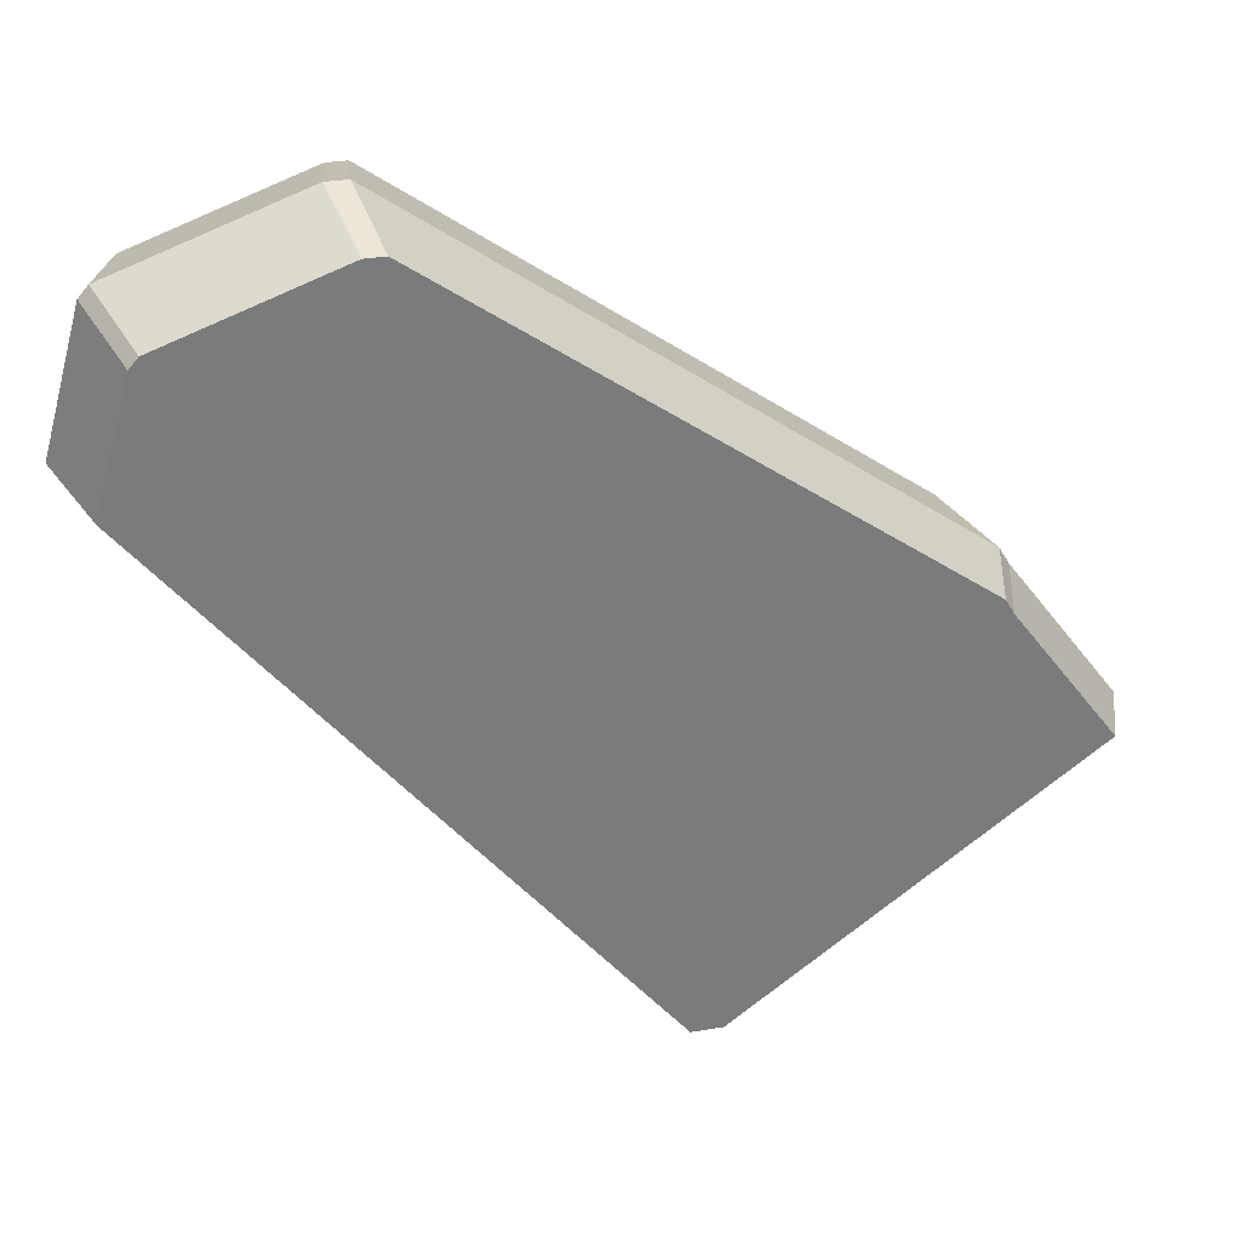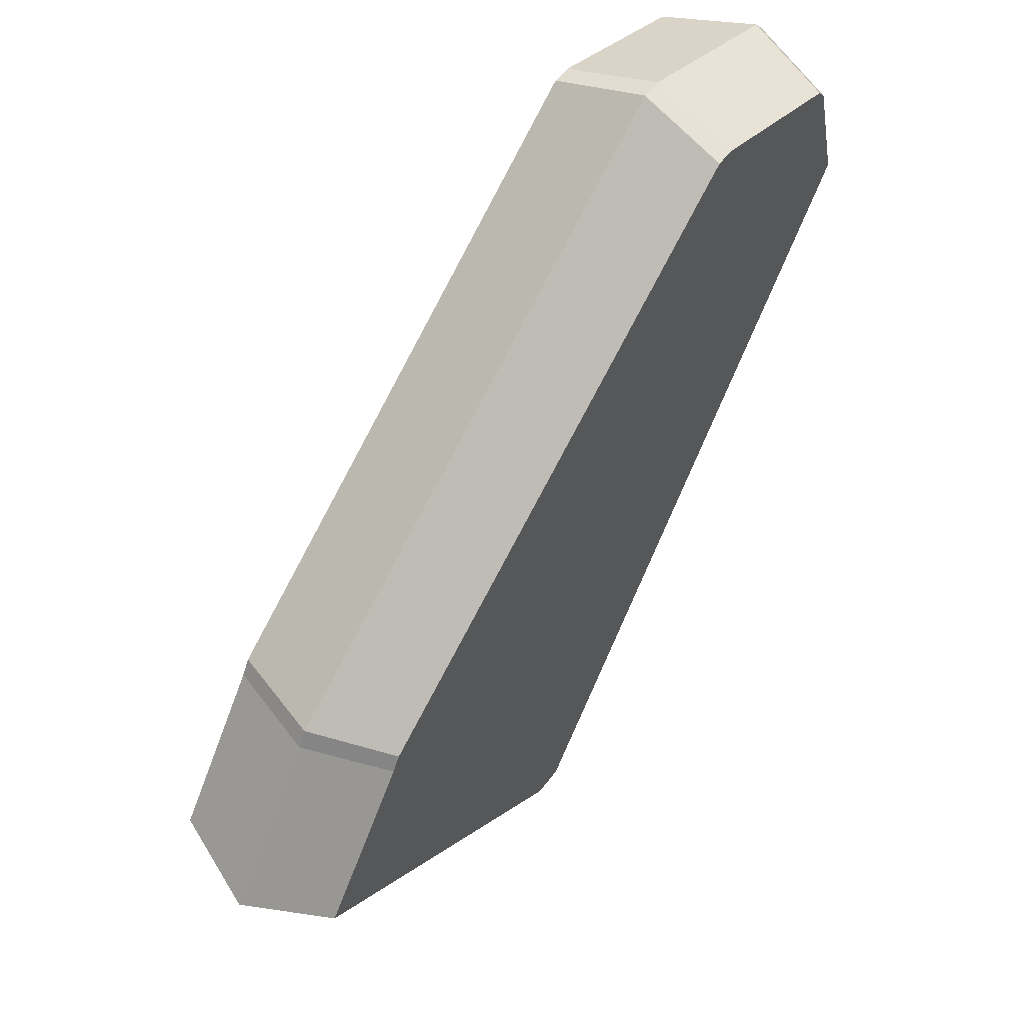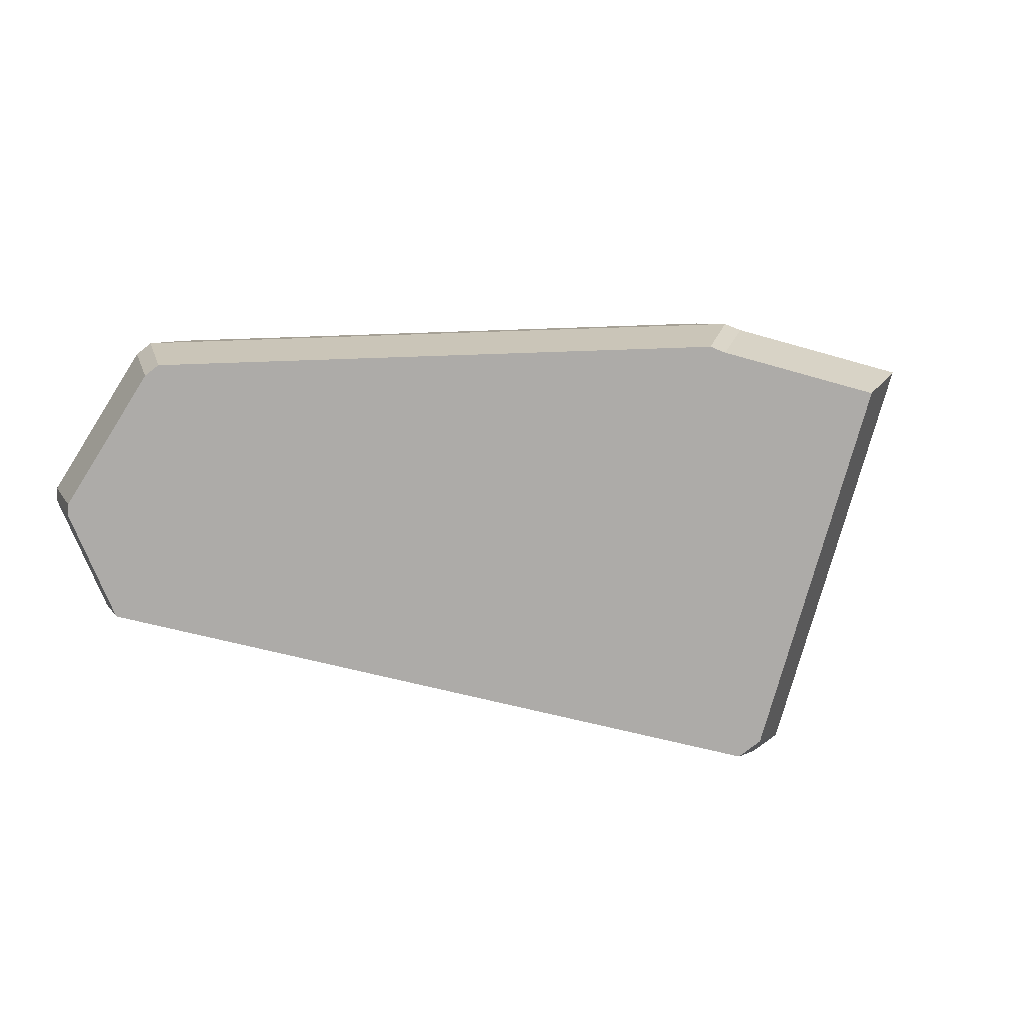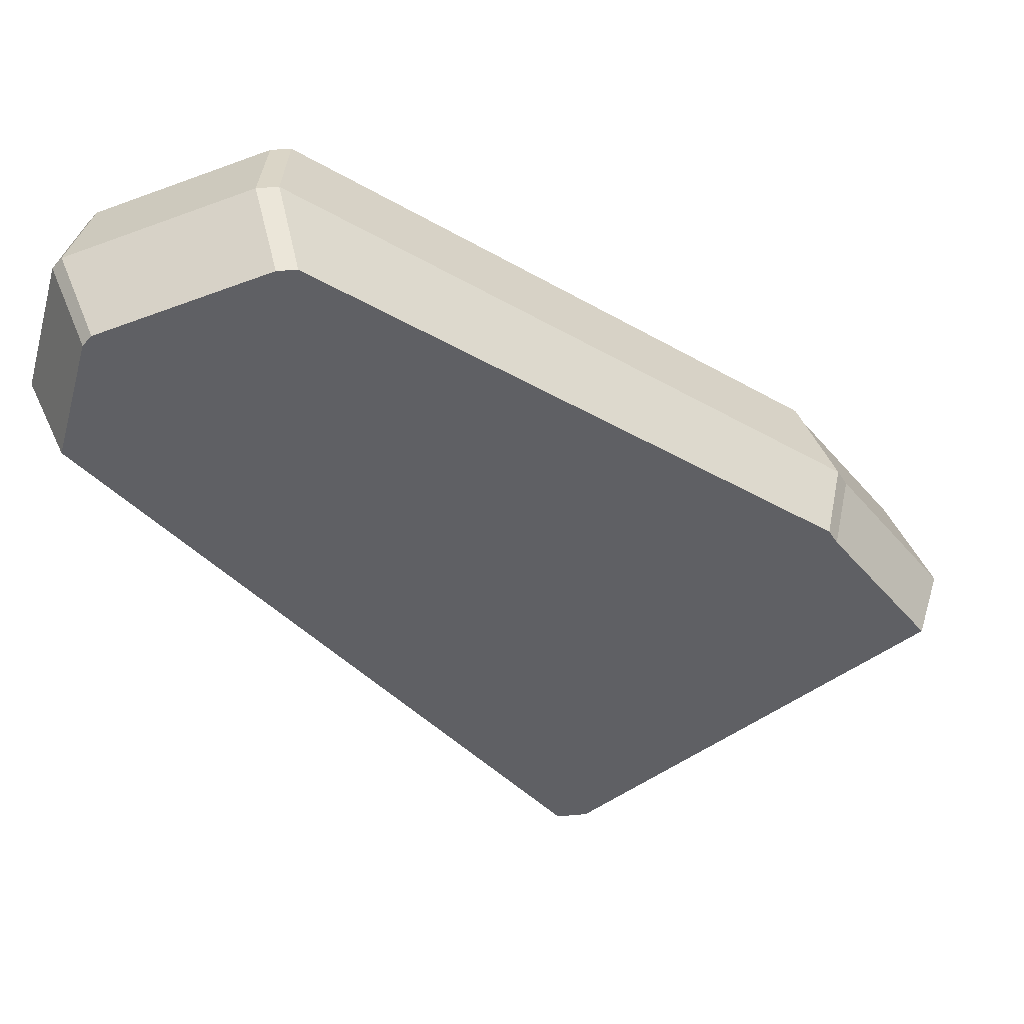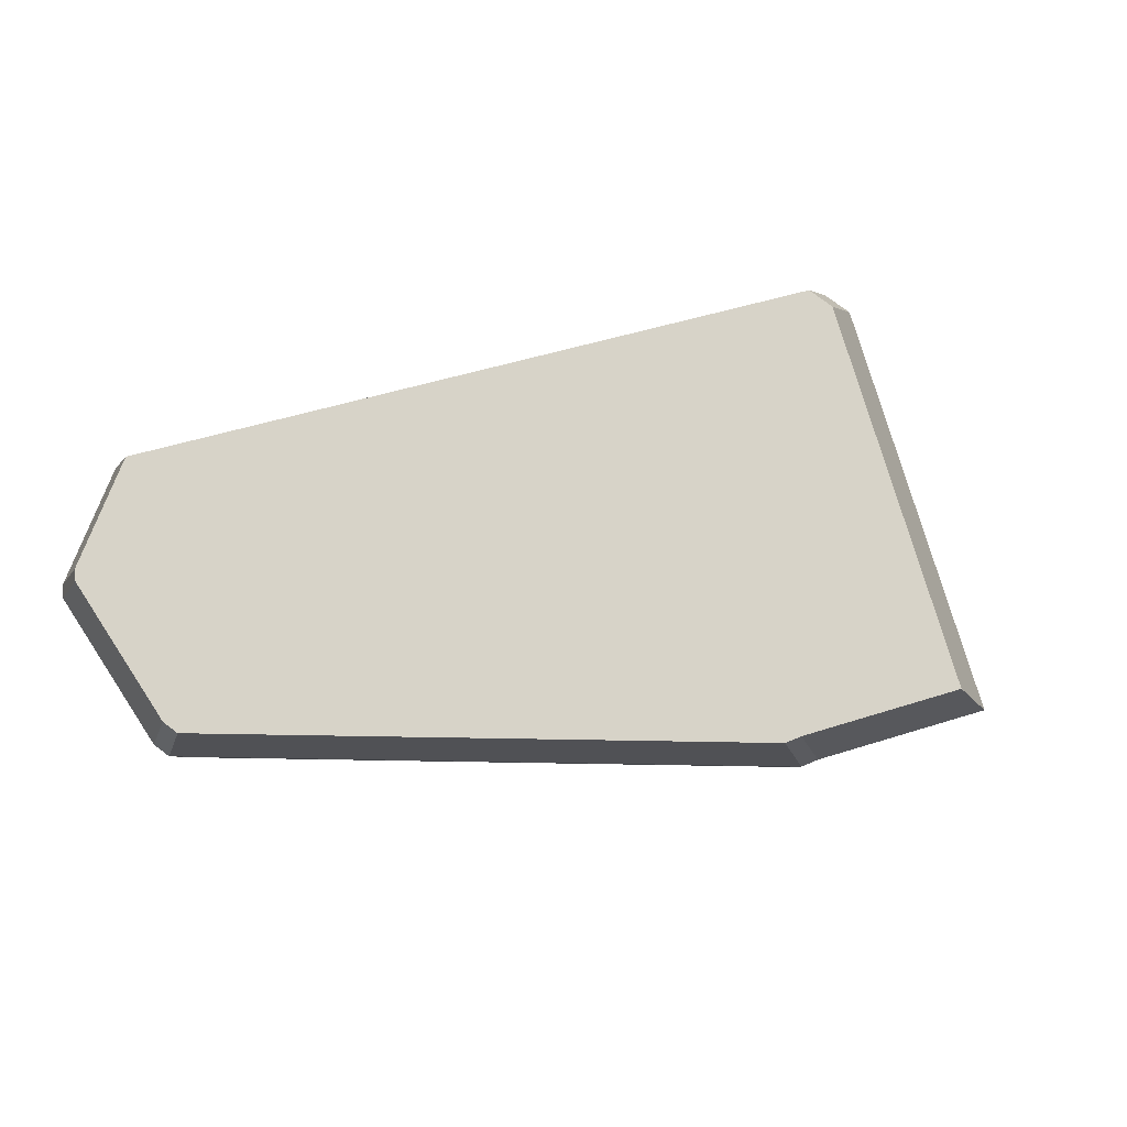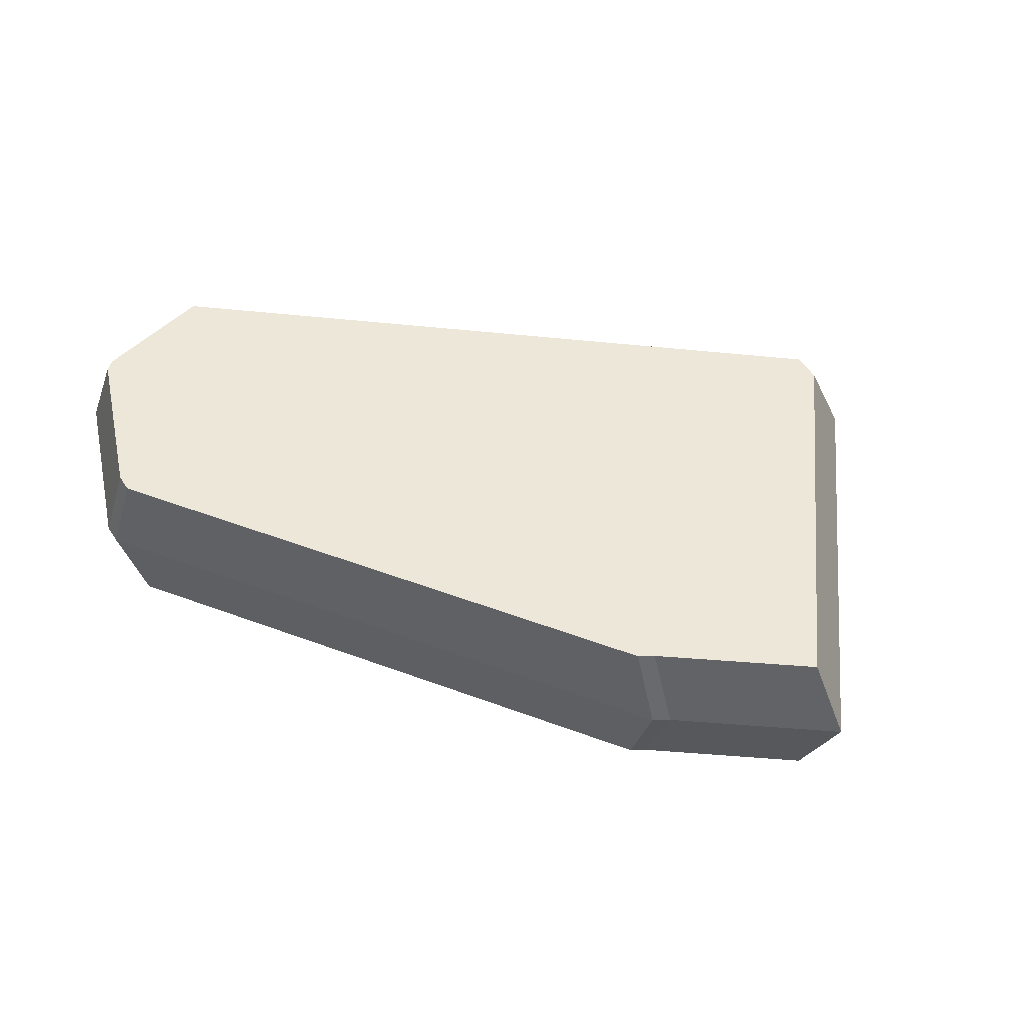
<metadata>
{"format":"obj","ext":"obj","renderer":"f3d","projection":"perspective","resolution":1024,"background":"white","views":[{"elev":32.0,"azim":166.4,"up":"+Y"},{"elev":54.5,"azim":-54.2,"up":"+Y"},{"elev":-76.5,"azim":-142.0,"up":"+Z"},{"elev":43.7,"azim":174.3,"up":"+Y"},{"elev":77.2,"azim":-143.0,"up":"+Z"},{"elev":50.1,"azim":-121.6,"up":"+Z"}]}
</metadata>
<code>
v 20 7.649 0
v -3.587 -20 0
v -20 -7.807 0
v -15.12 -1.21 -0
v 18.36 13.58 0
v 9.135 16.88 -0
v -2.129 -20 -0
v -14.7 -0.4729 0
v 17.93 14.07 -0
v 10.06 16.88 0
v -2.975 -8.002 4
v -3.186 -18.31 4
v -13.87 -0.9061 4
v -18.39 -7.017 4
v -1.835 -18.31 4
v -1.762 -8.002 4
v 17.15 12.79 4
v 18.67 7.301 4
v 8.6 15.85 4
v -13.48 -0.2228 4
v 16.75 13.25 4
v 9.455 15.85 4
v -2.975 -8.002 -4
v -3.186 -18.31 -4
v -13.87 -0.9061 -4
v -18.39 -7.017 -4
v -1.835 -18.31 -4
v -1.762 -8.002 -4
v 17.15 12.79 -4
v 18.67 7.301 -4
v 8.6 15.85 -4
v -13.48 -0.2228 -4
v 16.75 13.25 -4
v 9.455 15.85 -4
f 12 11 13 14
f 15 16 11 12
f 18 17 16 15
f 19 20 16 17
f 13 11 16 20
f 21 22 19 17
f 4 3 14 13
f 3 2 12 14
f 2 7 15 12
f 1 5 17 18
f 7 1 18 15
f 8 4 13 20
f 5 9 21 17
f 9 10 22 21
f 10 6 19 22
f 6 8 20 19
f 24 26 25 23
f 27 24 23 28
f 30 27 28 29
f 31 29 28 32
f 25 32 28 23
f 33 29 31 34
f 4 25 26 3
f 3 26 24 2
f 2 24 27 7
f 1 30 29 5
f 7 27 30 1
f 8 32 25 4
f 5 29 33 9
f 9 33 34 10
f 10 34 31 6
f 6 31 32 8

</code>
